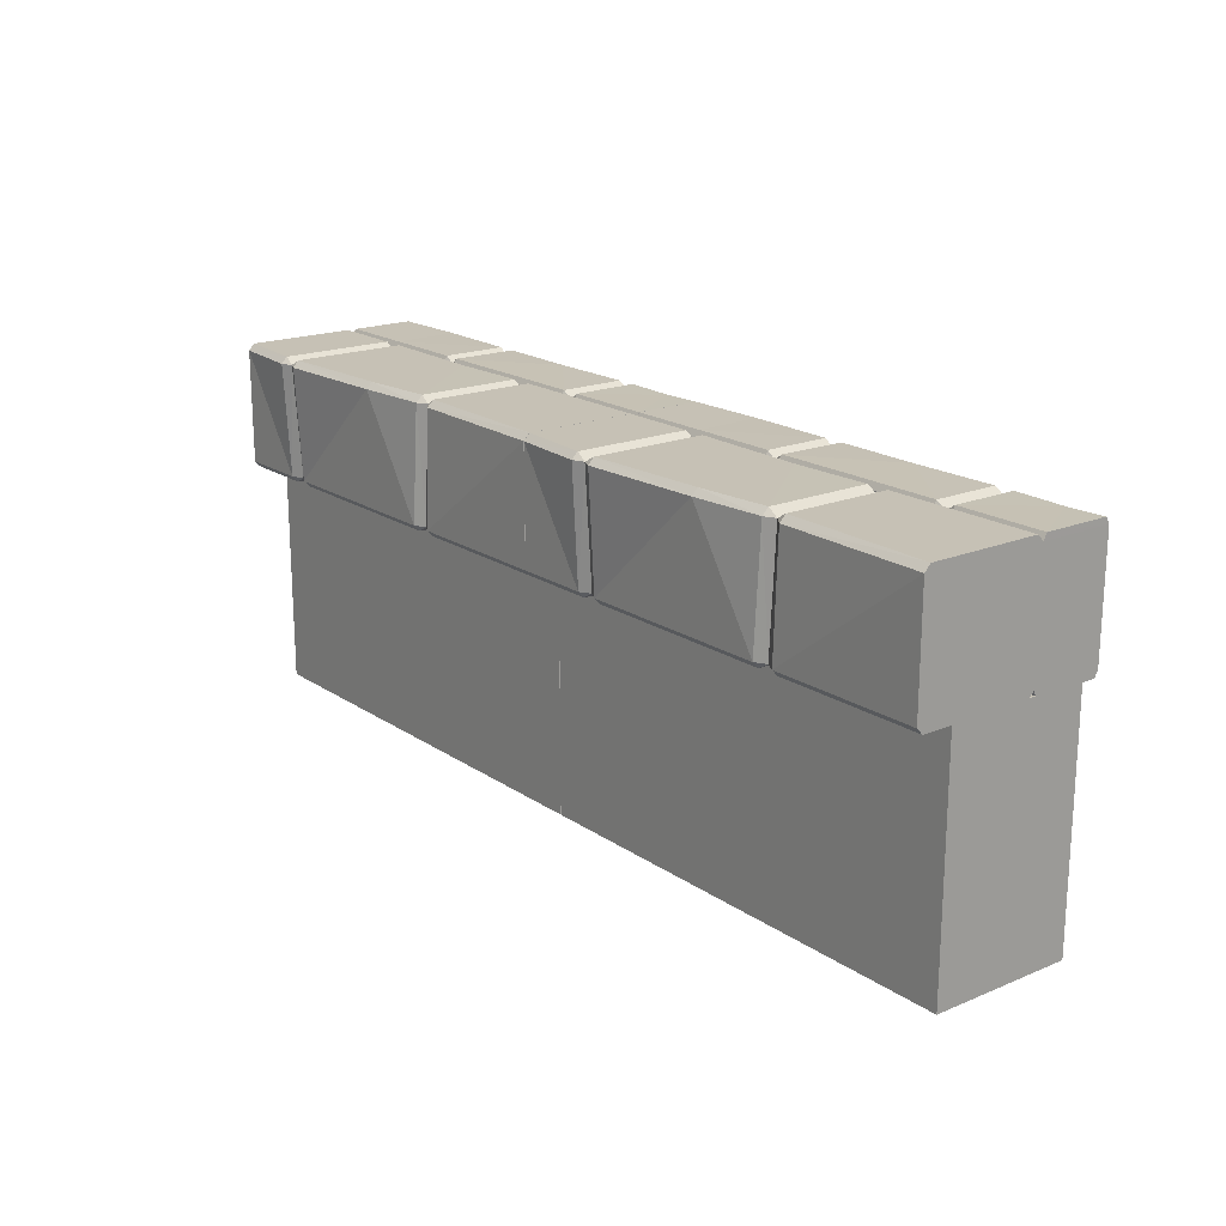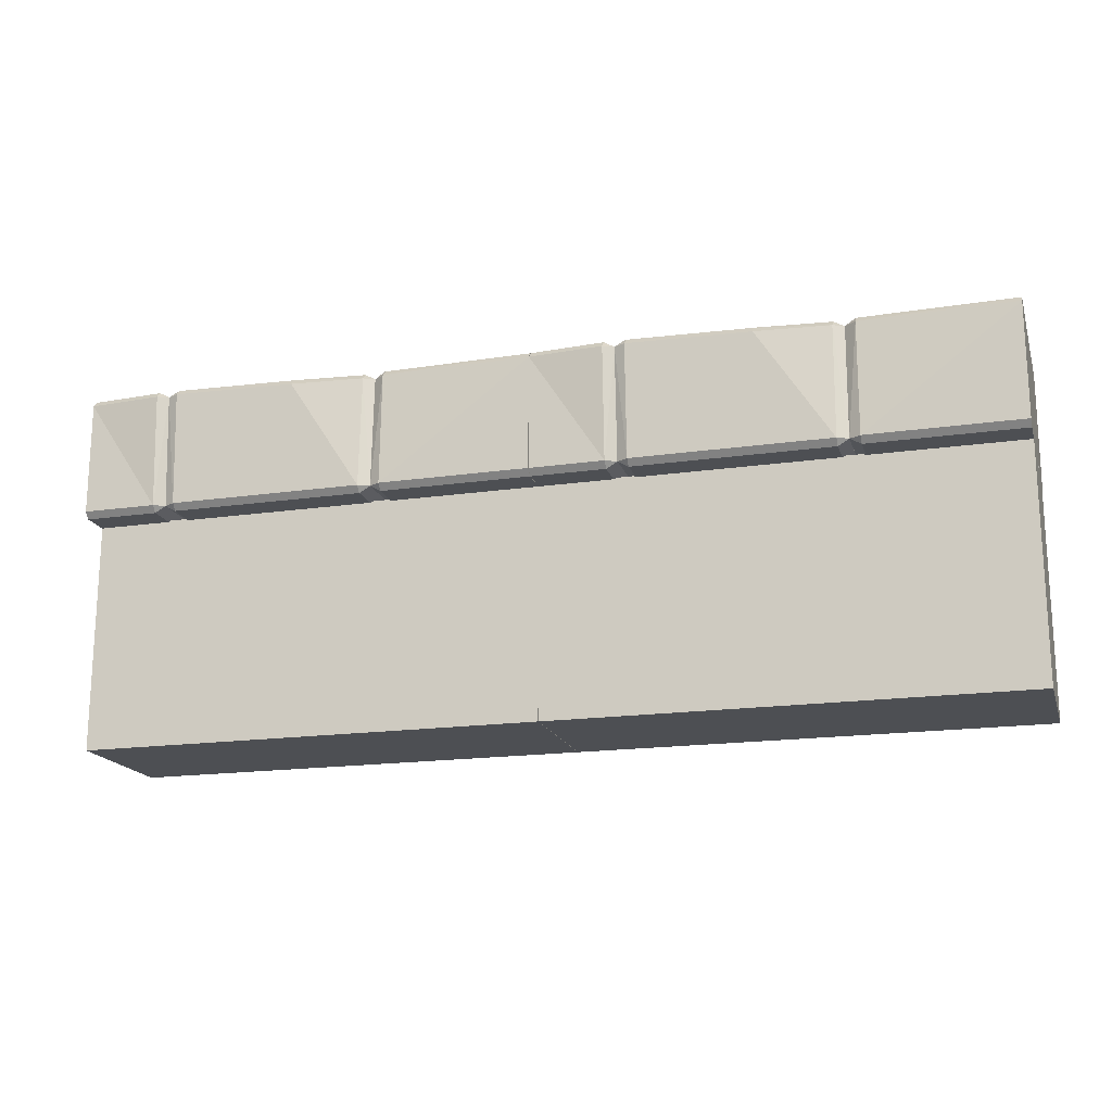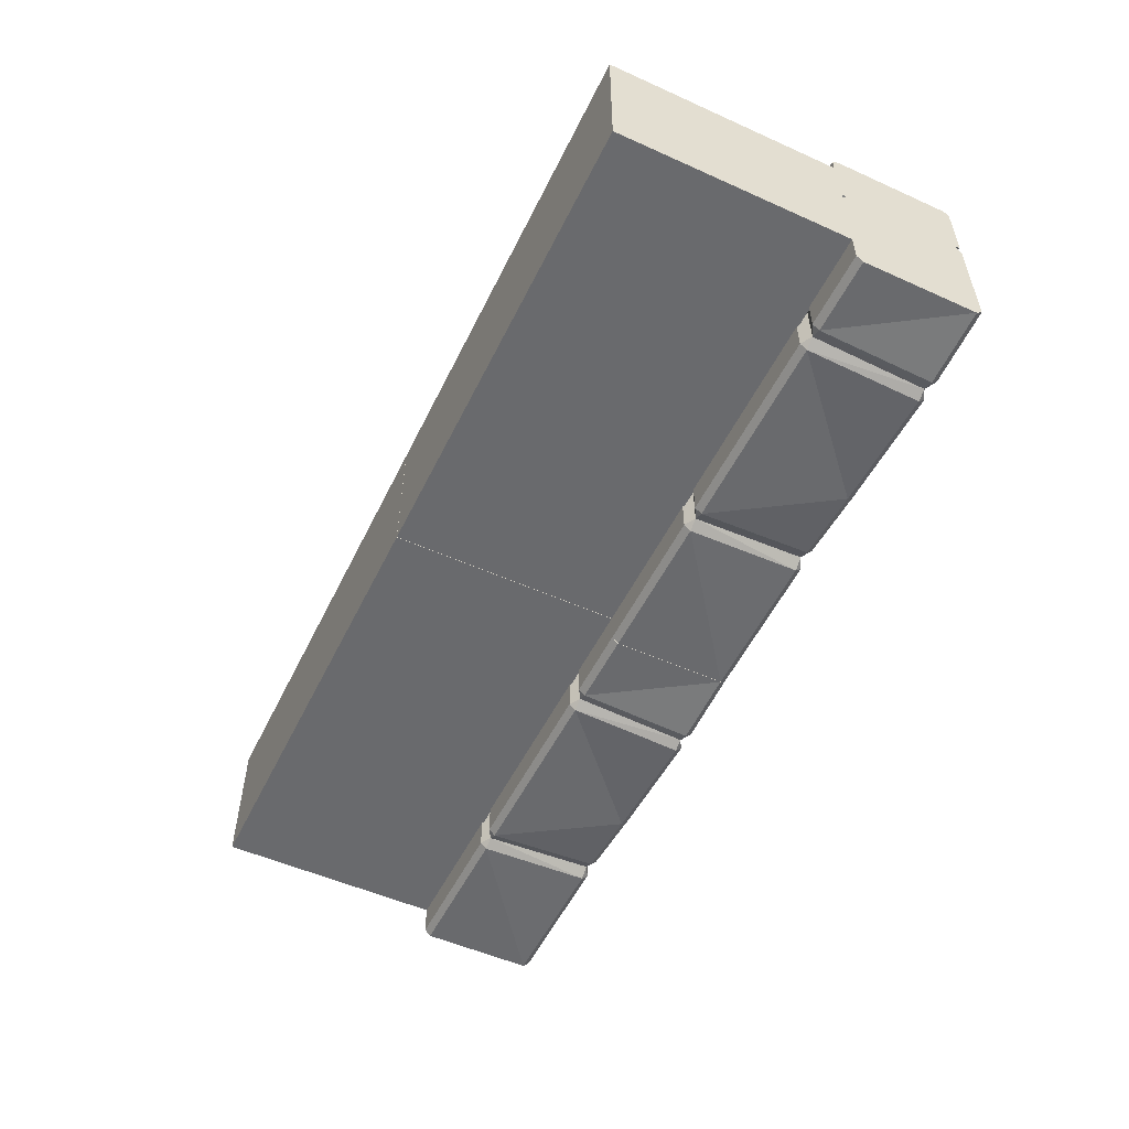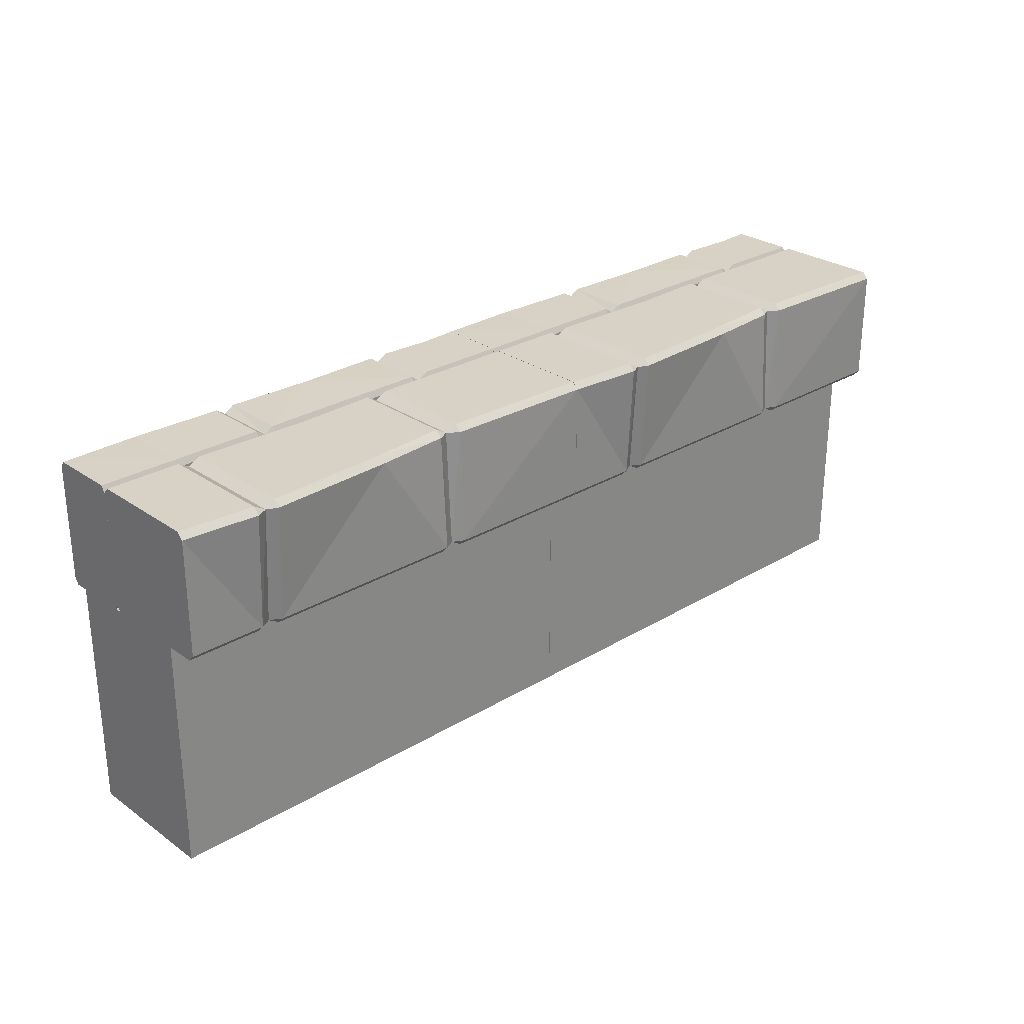
<metadata>
{"format":"obj","ext":"obj","renderer":"f3d","projection":"perspective","resolution":1024,"background":"white","views":[{"elev":18.7,"azim":51.8,"up":"+Z"},{"elev":-17.7,"azim":15.9,"up":"+Z"},{"elev":-53.0,"azim":-115.7,"up":"+Y"},{"elev":27.3,"azim":-42.9,"up":"+Z"}]}
</metadata>
<code>
o Cube
v 2.999 1.004 -1.009
v 2.999 1.004 0.9912
v 2.999 -0.2016 -1.009
v 2.999 -0.2016 0.9912
v 6.998 1.004 0.9912
v 6.998 1.004 -1.009
v 6.998 -0.2016 -1.009
v 6.998 -0.2016 0.9912
v 3.825 -0.5081 1.035
v 3.732 -0.456 1.035
v 3.825 -0.456 0.9801
v 3.732 0.4828 1.035
v 3.825 0.5349 1.035
v 3.825 0.4828 0.9801
v 5.511 -0.5081 1.035
v 5.511 -0.456 0.9801
v 5.511 0.5349 1.035
v 5.605 0.4828 1.035
v 5.511 0.4828 0.9801
v 3.825 -0.5594 2.015
v 3.825 -0.5071 2.07
v 3.732 -0.5164 2.015
v 3.825 0.5349 2.015
v 3.825 0.4828 2.07
v 5.511 -0.4551 2.015
v 5.605 -0.4071 2.015
v 5.511 -0.3981 2.07
v 5.511 0.5349 2.015
v 5.511 0.4828 2.07
v 5.605 0.4828 2.015
v 4.596 0.5327 1.035
v 4.596 0.5635 0.9801
v 4.515 0.5635 1.035
v 4.596 1.148 0.9801
v 4.596 1.181 1.035
v 6.062 0.5327 1.035
v 6.143 0.5635 1.035
v 6.062 0.5635 0.9801
v 6.062 1.15 1.035
v 6.062 1.119 0.9801
v 4.585 0.5239 2.016
v 4.512 0.5616 2.015
v 4.586 0.555 2.07
v 4.596 1.15 2.015
v 4.596 1.119 2.07
v 4.515 1.119 2.015
v 6.062 0.5327 2.015
v 6.062 0.5635 2.07
v 6.062 1.15 2.015
v 6.143 1.119 2.015
v 6.062 1.119 2.07
v 3.638 -0.5081 1.035
v 3.638 -0.456 0.9801
v 3.638 0.5349 1.035
v 3.638 0.4828 0.9801
v 3.638 -0.5594 2.015
v 3.638 -0.5071 2.07
v 3.638 0.5349 2.015
v 3.638 0.4828 2.07
v 3.732 0.4828 2.015
v 2.999 -0.456 2.07
v 2.999 0.4828 2.07
v 2.999 0.5349 1.035
v 2.999 0.5349 2.015
v 2.999 -0.456 0.9801
v 2.999 0.4828 0.9801
v 2.999 -0.5081 1.035
v 2.999 -0.5081 2.015
v 4.433 0.5327 1.035
v 4.433 0.5635 0.9801
v 4.433 1.171 1.035
v 4.433 1.139 0.9801
v 4.515 1.147 1.035
v 4.433 0.5327 2.015
v 4.433 0.5635 2.07
v 4.433 1.15 2.015
v 4.433 1.119 2.07
v 2.999 0.5327 1.035
v 2.999 0.5327 2.015
v 2.999 0.5635 2.07
v 2.999 1.119 2.07
v 2.999 1.15 2.015
v 2.999 1.15 1.035
v 2.999 0.5635 0.9801
v 2.999 1.119 0.9801
v 6.224 0.5327 1.035
v 6.224 0.5635 0.9801
v 6.143 1.119 1.035
v 6.224 1.119 0.9801
v 6.224 1.15 1.035
v 6.224 0.5327 2.015
v 6.143 0.5635 2.015
v 6.224 0.5635 2.07
v 6.227 1.149 2.015
v 6.227 1.118 2.07
v 6.998 0.5327 2.015
v 6.998 0.5327 1.035
v 6.998 0.5635 2.07
v 7 1.118 2.07
v 7.001 1.149 2.015
v 6.998 1.15 1.035
v 6.998 1.119 0.9801
v 6.998 0.5635 0.9801
v 5.699 -0.5081 1.035
v 5.605 -0.456 1.035
v 5.699 -0.456 0.9801
v 5.699 0.5349 1.035
v 5.699 0.4828 0.9801
v 5.699 -0.4759 2.015
v 5.699 -0.4207 2.07
v 5.699 0.5349 2.015
v 5.699 0.4828 2.07
v 6.998 -0.5081 2.015
v 6.998 -0.5081 1.035
v 6.998 -0.456 2.07
v 6.998 0.4828 2.07
v 6.998 0.5349 2.015
v 6.998 0.5349 1.035
v 6.998 0.4828 0.9801
v 6.998 -0.456 0.9801
v 5.329 0.5635 0.9801
v 5.329 0.5327 1.035
v 5.329 1.119 0.9801
v 5.329 1.15 1.035
v 5.329 0.5635 2.07
v 5.329 0.5327 2.015
v 5.342 1.09 2.076
v 5.343 1.119 2.021
v 6.611 0.5327 2.015
v 6.611 0.5327 1.035
v 6.611 0.5635 2.07
v 6.683 1.132 2.013
v 6.611 1.119 0.9801
v 6.679 1.102 2.068
v 6.611 0.5635 0.9801
v 6.611 1.15 1.035
v 4.876 -0.5081 1.035
v 4.876 -0.456 0.9801
v 4.876 0.5349 1.035
v 4.876 0.4828 0.9801
v 4.876 -0.5081 2.015
v 4.876 -0.456 2.07
v 4.839 0.5051 2.018
v 4.835 0.4503 2.072
v 3.695 0.5327 1.035
v 3.695 0.5635 2.07
v 3.663 1.143 2.067
v 3.661 1.175 2.012
v 3.695 0.5635 0.9801
v 3.695 1.119 0.9801
v 3.695 1.15 1.035
v 3.695 0.5327 2.015
v -1.003 1.004 -1.009
v -1.003 1.004 0.9912
v -1.003 -0.2016 -1.009
v -1.003 -0.2016 0.9912
v 2.996 1.004 0.9912
v 2.996 1.004 -1.009
v 2.996 -0.2016 -1.009
v 2.996 -0.2016 0.9912
v -0.1762 -0.5081 1.035
v -0.2699 -0.456 1.035
v -0.1762 -0.456 0.9801
v -0.2699 0.4828 1.035
v -0.1762 0.5349 1.035
v -0.1762 0.4828 0.9801
v 1.51 -0.5081 1.035
v 1.51 -0.456 0.9801
v 1.51 0.5349 1.035
v 1.603 0.4828 1.035
v 1.51 0.4828 0.9801
v -0.1762 -0.5594 2.015
v -0.1762 -0.5071 2.07
v -0.2699 -0.5164 2.015
v -0.1762 0.5349 2.015
v -0.1762 0.4828 2.07
v 1.51 -0.4551 2.015
v 1.603 -0.4071 2.015
v 1.51 -0.3981 2.07
v 1.51 0.5349 2.015
v 1.51 0.4828 2.07
v 1.603 0.4828 2.015
v 0.5945 0.5327 1.035
v 0.5945 0.5635 0.9801
v 0.5131 0.5635 1.035
v 0.5945 1.148 0.9801
v 0.5945 1.181 1.035
v 2.06 0.5327 1.035
v 2.141 0.5635 1.035
v 2.06 0.5635 0.9801
v 2.06 1.15 1.035
v 2.06 1.119 0.9801
v 0.5836 0.5239 2.016
v 0.5107 0.5616 2.015
v 0.5839 0.555 2.07
v 0.5945 1.15 2.015
v 0.5945 1.119 2.07
v 0.5131 1.119 2.015
v 2.06 0.5327 2.015
v 2.06 0.5635 2.07
v 2.06 1.15 2.015
v 2.141 1.119 2.015
v 2.06 1.119 2.07
v -0.3635 -0.5081 1.035
v -0.3635 -0.456 0.9801
v -0.3635 0.5349 1.035
v -0.3635 0.4828 0.9801
v -0.3635 -0.5594 2.015
v -0.3635 -0.5071 2.07
v -0.3635 0.5349 2.015
v -0.3635 0.4828 2.07
v -0.2699 0.4828 2.015
v -1.003 -0.456 2.07
v -1.003 0.4828 2.07
v -1.003 0.5349 1.035
v -1.003 0.5349 2.015
v -1.003 -0.456 0.9801
v -1.003 0.4828 0.9801
v -1.003 -0.5081 1.035
v -1.003 -0.5081 2.015
v 0.4317 0.5327 1.035
v 0.4317 0.5635 0.9801
v 0.4317 1.171 1.035
v 0.4317 1.139 0.9801
v 0.5131 1.147 1.035
v 0.4317 0.5327 2.015
v 0.4317 0.5635 2.07
v 0.4317 1.15 2.015
v 0.4317 1.119 2.07
v -1.003 0.5327 1.035
v -1.003 0.5327 2.015
v -1.003 0.5635 2.07
v -1.003 1.119 2.07
v -1.003 1.15 2.015
v -1.003 1.15 1.035
v -1.003 0.5635 0.9801
v -1.003 1.119 0.9801
v 2.223 0.5327 1.035
v 2.223 0.5635 0.9801
v 2.141 1.119 1.035
v 2.223 1.119 0.9801
v 2.223 1.15 1.035
v 2.223 0.5327 2.015
v 2.141 0.5635 2.015
v 2.223 0.5635 2.07
v 2.226 1.149 2.015
v 2.225 1.118 2.07
v 2.996 0.5327 2.015
v 2.996 0.5327 1.035
v 2.996 0.5635 2.07
v 2.998 1.118 2.07
v 2.999 1.149 2.015
v 2.996 1.15 1.035
v 2.996 1.119 0.9801
v 2.996 0.5635 0.9801
v 1.697 -0.5081 1.035
v 1.603 -0.456 1.035
v 1.697 -0.456 0.9801
v 1.697 0.5349 1.035
v 1.697 0.4828 0.9801
v 1.697 -0.4759 2.015
v 1.697 -0.4207 2.07
v 1.697 0.5349 2.015
v 1.697 0.4828 2.07
v 2.996 -0.5081 2.015
v 2.996 -0.5081 1.035
v 2.996 -0.456 2.07
v 2.996 0.4828 2.07
v 2.996 0.5349 2.015
v 2.996 0.5349 1.035
v 2.996 0.4828 0.9801
v 2.996 -0.456 0.9801
v 1.327 0.5635 0.9801
v 1.327 0.5327 1.035
v 1.327 1.119 0.9801
v 1.327 1.15 1.035
v 1.327 0.5635 2.07
v 1.327 0.5327 2.015
v 1.34 1.09 2.076
v 1.341 1.119 2.021
v 2.609 0.5327 2.015
v 2.609 0.5327 1.035
v 2.609 0.5635 2.07
v 2.681 1.132 2.013
v 2.609 1.119 0.9801
v 2.677 1.102 2.068
v 2.609 0.5635 0.9801
v 2.609 1.15 1.035
v 0.874 -0.5081 1.035
v 0.874 -0.456 0.9801
v 0.874 0.5349 1.035
v 0.874 0.4828 0.9801
v 0.874 -0.5081 2.015
v 0.874 -0.456 2.07
v 0.837 0.5051 2.018
v 0.8336 0.4503 2.072
v -0.3064 0.5327 1.035
v -0.3064 0.5635 2.07
v -0.3386 1.143 2.067
v -0.3406 1.175 2.012
v -0.3064 0.5635 0.9801
v -0.3064 1.119 0.9801
v -0.3064 1.15 1.035
v -0.3064 0.5327 2.015
f 1 5 6
f 3 6 7
f 3 8 4
f 4 5 2
f 1 4 2
f 6 8 7
f 1 2 5
f 3 1 6
f 3 7 8
f 4 8 5
f 1 3 4
f 6 5 8
f 153 157 158
f 155 158 159
f 155 160 156
f 156 157 154
f 153 156 154
f 158 160 159
f 153 154 157
f 155 153 158
f 155 159 160
f 156 160 157
f 153 155 156
f 158 157 160
f 141 9 137
f 60 10 22
f 142 24 21
f 143 13 23
f 140 16 138
f 18 26 105
f 9 10 11
f 12 13 14
f 15 16 105
f 17 18 19
f 20 21 22
f 23 60 24
f 25 26 27
f 28 29 30
f 9 138 137
f 12 11 10
f 17 140 139
f 105 19 18
f 25 105 26
f 28 18 17
f 27 30 29
f 25 142 141
f 143 24 144
f 60 21 24
f 9 22 10
f 13 60 23
f 126 31 122
f 46 33 42
f 127 43 125
f 124 44 128
f 123 38 121
f 88 92 37
f 31 33 32
f 73 35 34
f 36 38 37
f 39 88 40
f 41 43 42
f 44 46 45
f 47 92 48
f 49 51 50
f 122 32 121
f 32 73 34
f 124 40 123
f 88 38 40
f 47 37 92
f 39 50 88
f 51 92 50
f 126 48 125
f 128 45 127
f 45 42 43
f 31 42 33
f 44 73 46
f 61 59 62
f 64 54 63
f 66 53 65
f 52 53 10
f 54 12 55
f 56 22 57
f 58 59 60
f 65 52 67
f 63 55 66
f 10 55 12
f 52 22 56
f 58 12 54
f 57 60 59
f 68 57 61
f 62 58 64
f 68 52 56
f 64 63 66
f 145 74 152
f 81 146 147
f 151 76 71
f 84 150 149
f 69 70 33
f 71 73 72
f 74 42 75
f 76 77 46
f 149 69 145
f 151 72 150
f 72 33 70
f 42 69 33
f 73 76 46
f 46 75 42
f 152 75 146
f 147 76 148
f 83 85 78
f 97 129 130
f 134 93 131
f 136 94 132
f 135 89 133
f 86 37 87
f 88 90 89
f 91 93 92
f 94 50 95
f 103 130 135
f 37 89 87
f 133 90 136
f 96 131 129
f 132 95 134
f 95 92 93
f 86 92 37
f 94 88 50
f 100 99 98
f 104 113 109
f 116 110 115
f 118 111 117
f 120 108 119
f 104 105 106
f 18 107 108
f 109 110 26
f 111 30 112
f 120 104 106
f 18 106 105
f 119 107 118
f 109 115 110
f 117 112 116
f 26 112 30
f 109 105 104
f 107 30 111
f 119 118 117
f 51 128 127
f 43 126 125
f 34 124 123
f 36 121 38
f 32 123 121
f 49 124 128
f 48 127 125
f 47 122 36
f 99 132 134
f 129 93 91
f 102 136 101
f 135 86 87
f 103 133 102
f 101 132 100
f 98 134 131
f 130 91 86
f 143 29 28
f 141 21 20
f 139 14 13
f 137 16 15
f 14 138 11
f 28 139 143
f 27 144 142
f 15 141 137
f 82 147 148
f 79 146 80
f 83 150 85
f 84 145 78
f 70 150 72
f 83 148 151
f 77 146 75
f 78 152 79
f 141 20 9
f 60 12 10
f 142 144 24
f 143 139 13
f 140 19 16
f 18 30 26
f 9 11 138
f 12 14 11
f 17 19 140
f 105 16 19
f 25 15 105
f 28 30 18
f 27 26 30
f 25 27 142
f 143 23 24
f 60 22 21
f 9 20 22
f 13 12 60
f 126 41 31
f 46 73 33
f 127 45 43
f 124 35 44
f 123 40 38
f 88 50 92
f 122 31 32
f 32 33 73
f 124 39 40
f 88 37 38
f 47 36 37
f 39 49 50
f 51 48 92
f 126 47 48
f 128 44 45
f 45 46 42
f 31 41 42
f 44 35 73
f 61 57 59
f 64 58 54
f 66 55 53
f 65 53 52
f 63 54 55
f 10 53 55
f 52 10 22
f 58 60 12
f 57 22 60
f 68 56 57
f 62 59 58
f 68 67 52
f 66 65 61
f 65 67 61
f 67 68 61
f 61 62 66
f 62 64 66
f 145 69 74
f 81 80 146
f 151 148 76
f 84 85 150
f 149 70 69
f 151 71 72
f 72 73 33
f 42 74 69
f 73 71 76
f 46 77 75
f 152 74 75
f 147 77 76
f 85 84 78
f 78 79 82
f 79 80 82
f 80 81 82
f 82 83 78
f 97 96 129
f 134 95 93
f 136 90 94
f 135 87 89
f 103 97 130
f 37 88 89
f 133 89 90
f 96 98 131
f 132 94 95
f 95 50 92
f 86 91 92
f 94 90 88
f 98 96 100
f 96 97 100
f 97 103 102
f 102 101 97
f 101 100 97
f 104 114 113
f 116 112 110
f 118 107 111
f 120 106 108
f 120 114 104
f 18 108 106
f 119 108 107
f 109 113 115
f 117 111 112
f 26 110 112
f 109 26 105
f 107 18 30
f 117 116 119
f 116 115 119
f 115 113 114
f 114 120 115
f 120 119 115
f 51 49 128
f 43 41 126
f 34 35 124
f 36 122 121
f 32 34 123
f 49 39 124
f 48 51 127
f 47 126 122
f 99 100 132
f 129 131 93
f 102 133 136
f 135 130 86
f 103 135 133
f 101 136 132
f 98 99 134
f 130 129 91
f 143 144 29
f 141 142 21
f 139 140 14
f 137 138 16
f 14 140 138
f 28 17 139
f 27 29 144
f 15 25 141
f 82 81 147
f 79 152 146
f 83 151 150
f 84 149 145
f 70 149 150
f 83 82 148
f 77 147 146
f 78 145 152
f 293 161 289
f 212 162 174
f 294 176 173
f 295 165 175
f 292 168 290
f 170 178 257
f 161 162 163
f 164 165 166
f 167 168 257
f 169 170 171
f 172 173 174
f 175 212 176
f 177 178 179
f 180 181 182
f 161 290 289
f 164 163 162
f 169 292 291
f 257 171 170
f 177 257 178
f 180 170 169
f 179 182 181
f 177 294 293
f 295 176 296
f 212 173 176
f 161 174 162
f 165 212 175
f 278 183 274
f 198 185 194
f 279 195 277
f 276 196 280
f 275 190 273
f 240 244 189
f 183 185 184
f 225 187 186
f 188 190 189
f 191 240 192
f 193 195 194
f 196 198 197
f 199 244 200
f 201 203 202
f 274 184 273
f 184 225 186
f 276 192 275
f 240 190 192
f 199 189 244
f 191 202 240
f 203 244 202
f 278 200 277
f 280 197 279
f 197 194 195
f 183 194 185
f 196 225 198
f 213 211 214
f 216 206 215
f 218 205 217
f 204 205 162
f 206 164 207
f 208 174 209
f 210 211 212
f 217 204 219
f 215 207 218
f 162 207 164
f 204 174 208
f 210 164 206
f 209 212 211
f 220 209 213
f 214 210 216
f 220 204 208
f 216 215 218
f 297 226 304
f 233 298 299
f 303 228 223
f 236 302 301
f 221 222 185
f 223 225 224
f 226 194 227
f 228 229 198
f 301 221 297
f 303 224 302
f 224 185 222
f 194 221 185
f 225 228 198
f 198 227 194
f 304 227 298
f 299 228 300
f 235 237 230
f 249 281 282
f 286 245 283
f 288 246 284
f 287 241 285
f 238 189 239
f 240 242 241
f 243 245 244
f 246 202 247
f 255 282 287
f 189 241 239
f 285 242 288
f 248 283 281
f 284 247 286
f 247 244 245
f 238 244 189
f 246 240 202
f 252 251 250
f 256 265 261
f 268 262 267
f 270 263 269
f 272 260 271
f 256 257 258
f 170 259 260
f 261 262 178
f 263 182 264
f 272 256 258
f 170 258 257
f 271 259 270
f 261 267 262
f 269 264 268
f 178 264 182
f 261 257 256
f 259 182 263
f 271 270 269
f 203 280 279
f 195 278 277
f 186 276 275
f 188 273 190
f 184 275 273
f 201 276 280
f 200 279 277
f 199 274 188
f 251 284 286
f 281 245 243
f 254 288 253
f 287 238 239
f 255 285 254
f 253 284 252
f 250 286 283
f 282 243 238
f 295 181 180
f 293 173 172
f 291 166 165
f 289 168 167
f 166 290 163
f 180 291 295
f 179 296 294
f 167 293 289
f 234 299 300
f 231 298 232
f 235 302 237
f 236 297 230
f 222 302 224
f 235 300 303
f 229 298 227
f 230 304 231
f 293 172 161
f 212 164 162
f 294 296 176
f 295 291 165
f 292 171 168
f 170 182 178
f 161 163 290
f 164 166 163
f 169 171 292
f 257 168 171
f 177 167 257
f 180 182 170
f 179 178 182
f 177 179 294
f 295 175 176
f 212 174 173
f 161 172 174
f 165 164 212
f 278 193 183
f 198 225 185
f 279 197 195
f 276 187 196
f 275 192 190
f 240 202 244
f 274 183 184
f 184 185 225
f 276 191 192
f 240 189 190
f 199 188 189
f 191 201 202
f 203 200 244
f 278 199 200
f 280 196 197
f 197 198 194
f 183 193 194
f 196 187 225
f 213 209 211
f 216 210 206
f 218 207 205
f 217 205 204
f 215 206 207
f 162 205 207
f 204 162 174
f 210 212 164
f 209 174 212
f 220 208 209
f 214 211 210
f 220 219 204
f 218 217 213
f 217 219 213
f 219 220 213
f 213 214 218
f 214 216 218
f 297 221 226
f 233 232 298
f 303 300 228
f 236 237 302
f 301 222 221
f 303 223 224
f 224 225 185
f 194 226 221
f 225 223 228
f 198 229 227
f 304 226 227
f 299 229 228
f 237 236 230
f 230 231 234
f 231 232 234
f 232 233 234
f 234 235 230
f 249 248 281
f 286 247 245
f 288 242 246
f 287 239 241
f 255 249 282
f 189 240 241
f 285 241 242
f 248 250 283
f 284 246 247
f 247 202 244
f 238 243 244
f 246 242 240
f 250 248 252
f 248 249 252
f 249 255 254
f 254 253 249
f 253 252 249
f 256 266 265
f 268 264 262
f 270 259 263
f 272 258 260
f 272 266 256
f 170 260 258
f 271 260 259
f 261 265 267
f 269 263 264
f 178 262 264
f 261 178 257
f 259 170 182
f 269 268 271
f 268 267 271
f 267 265 266
f 266 272 267
f 272 271 267
f 203 201 280
f 195 193 278
f 186 187 276
f 188 274 273
f 184 186 275
f 201 191 276
f 200 203 279
f 199 278 274
f 251 252 284
f 281 283 245
f 254 285 288
f 287 282 238
f 255 287 285
f 253 288 284
f 250 251 286
f 282 281 243
f 295 296 181
f 293 294 173
f 291 292 166
f 289 290 168
f 166 292 290
f 180 169 291
f 179 181 296
f 167 177 293
f 234 233 299
f 231 304 298
f 235 303 302
f 236 301 297
f 222 301 302
f 235 234 300
f 229 299 298
f 230 297 304

</code>
